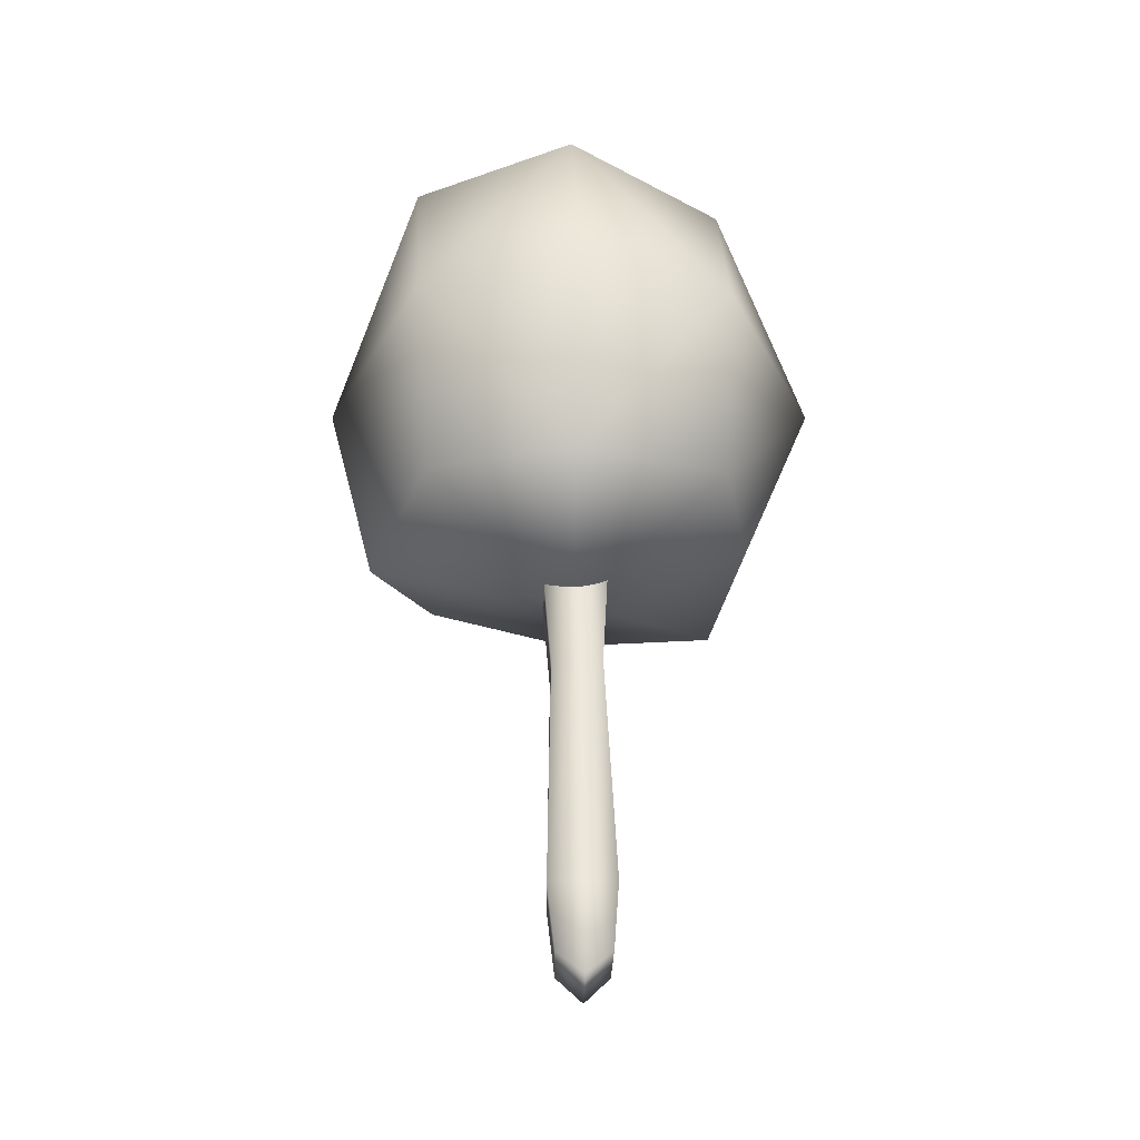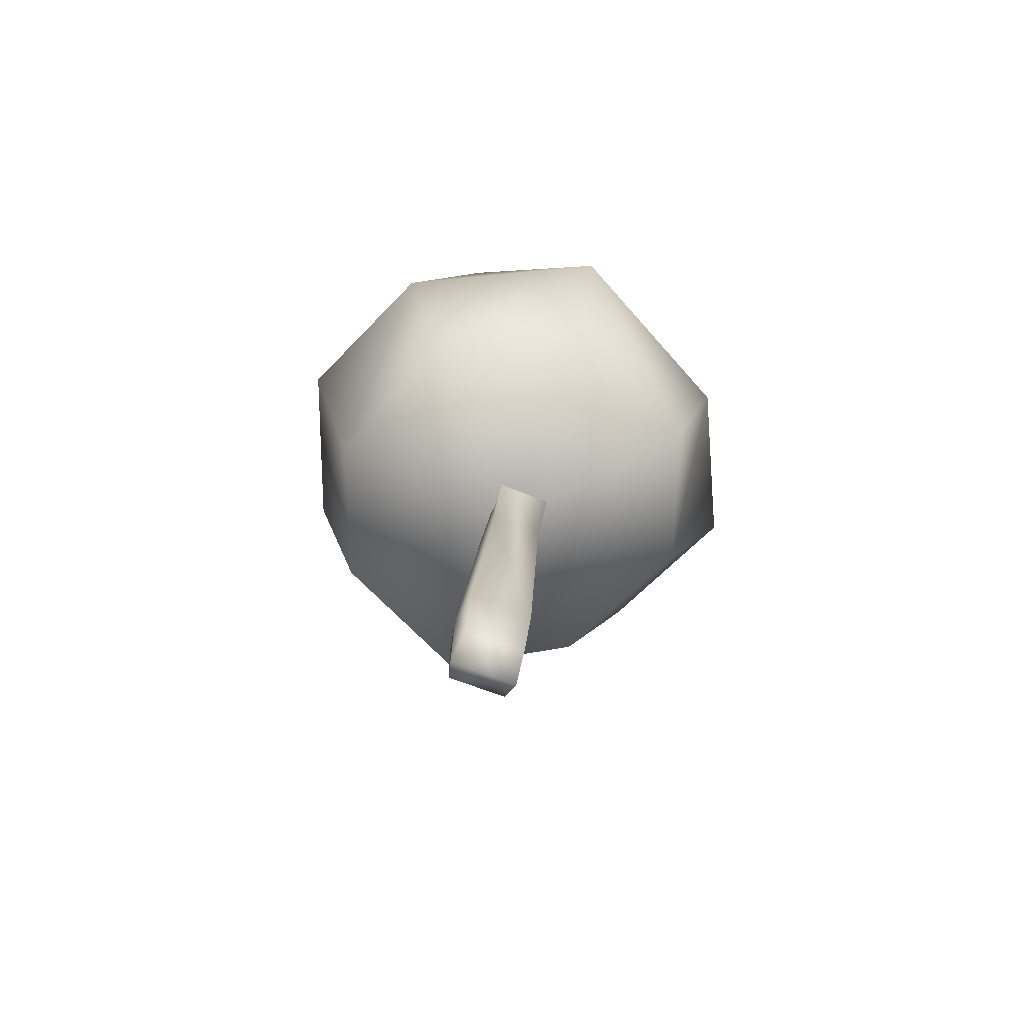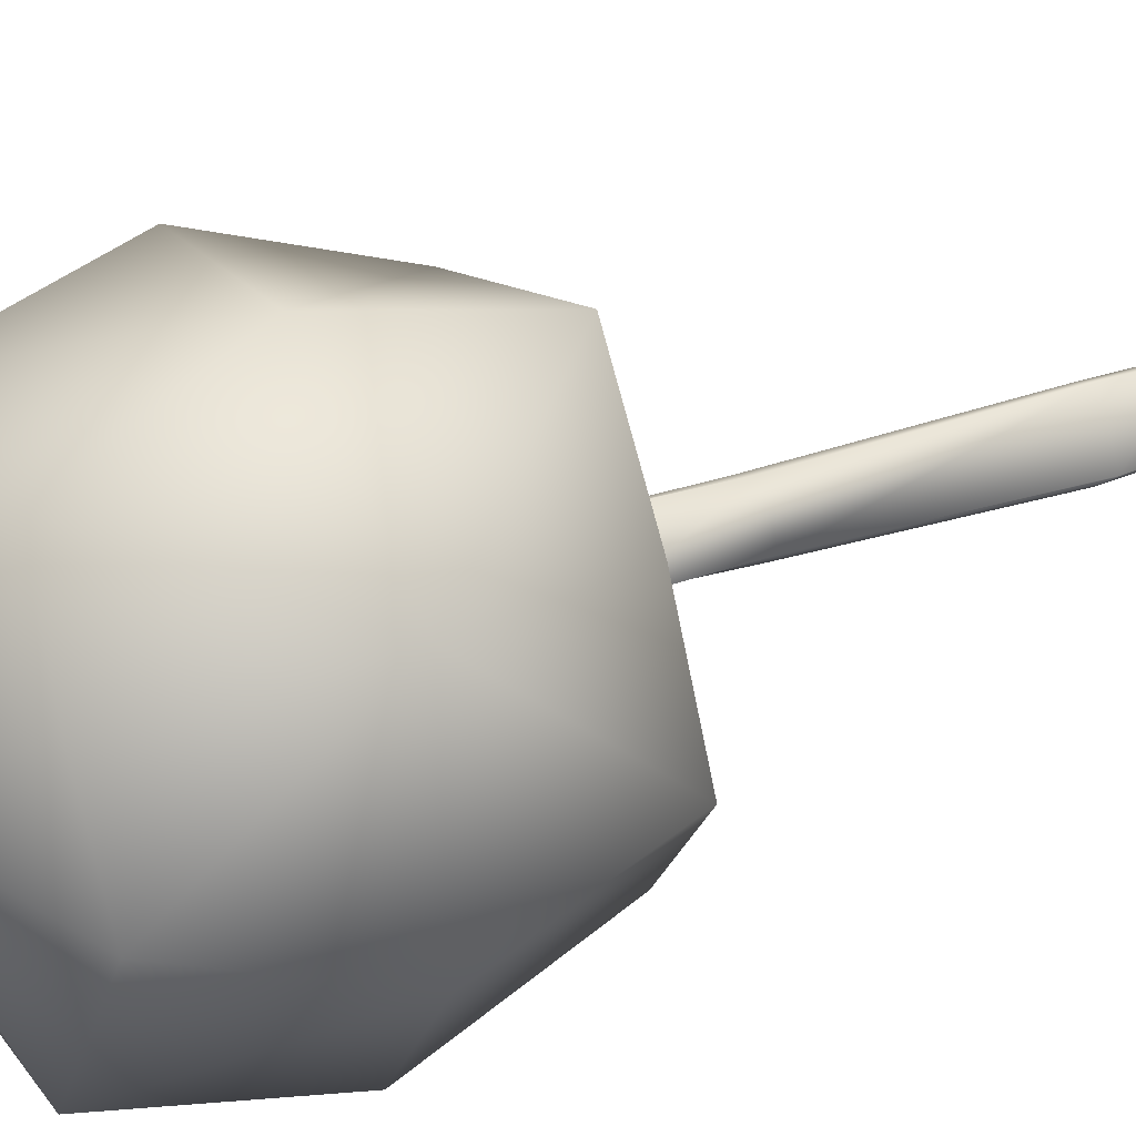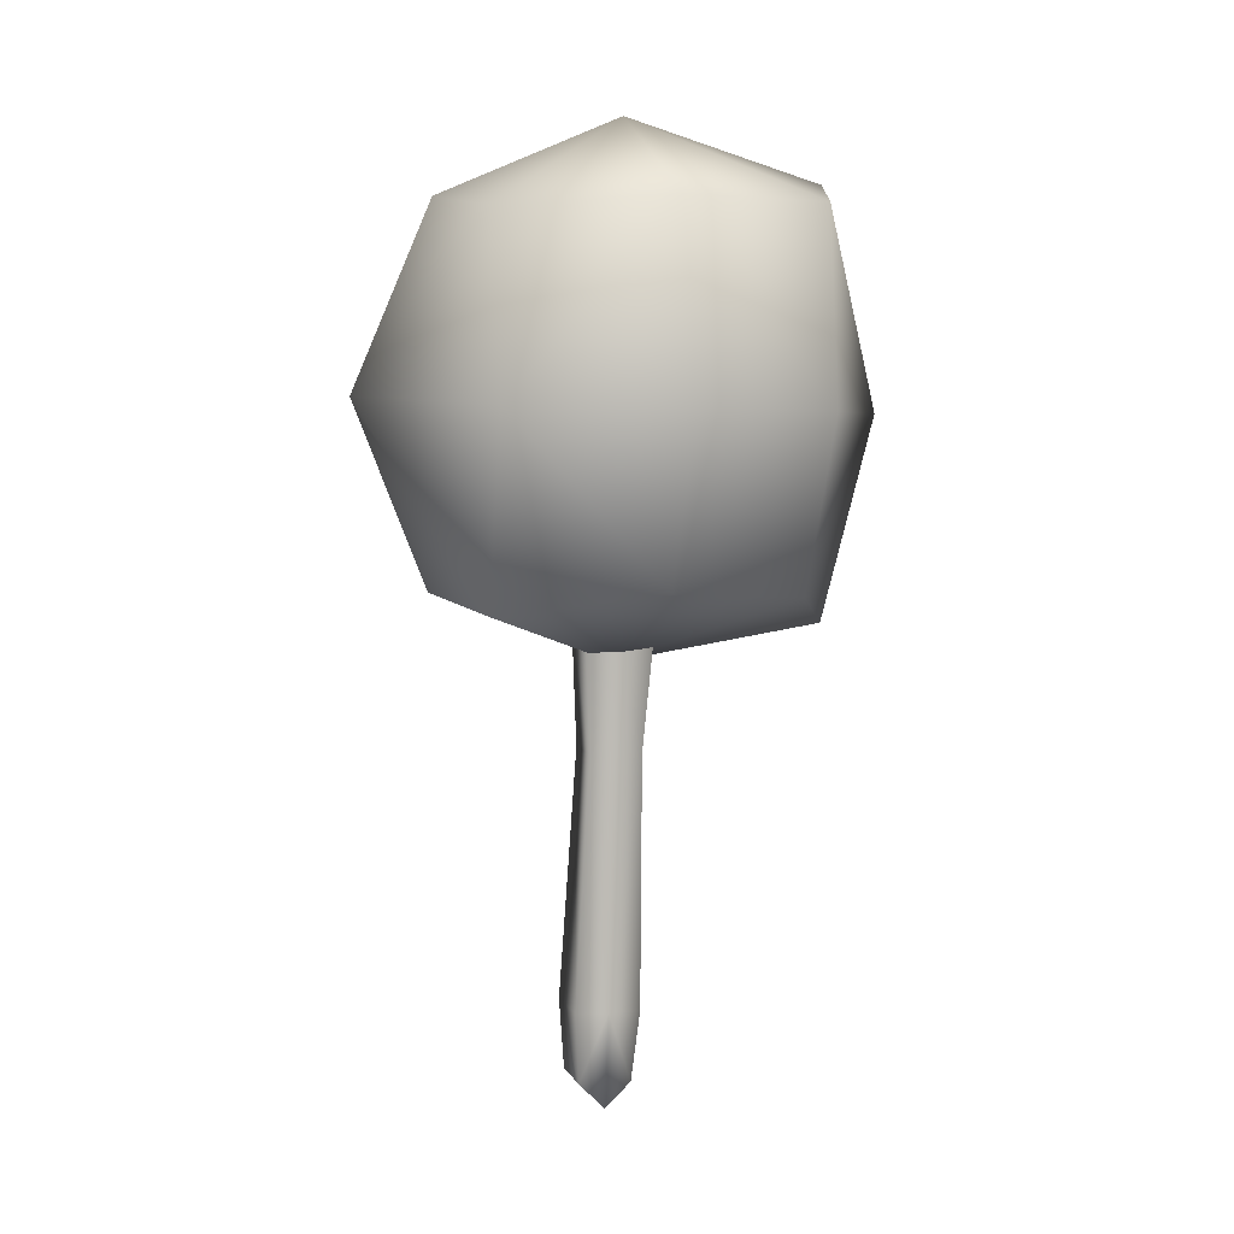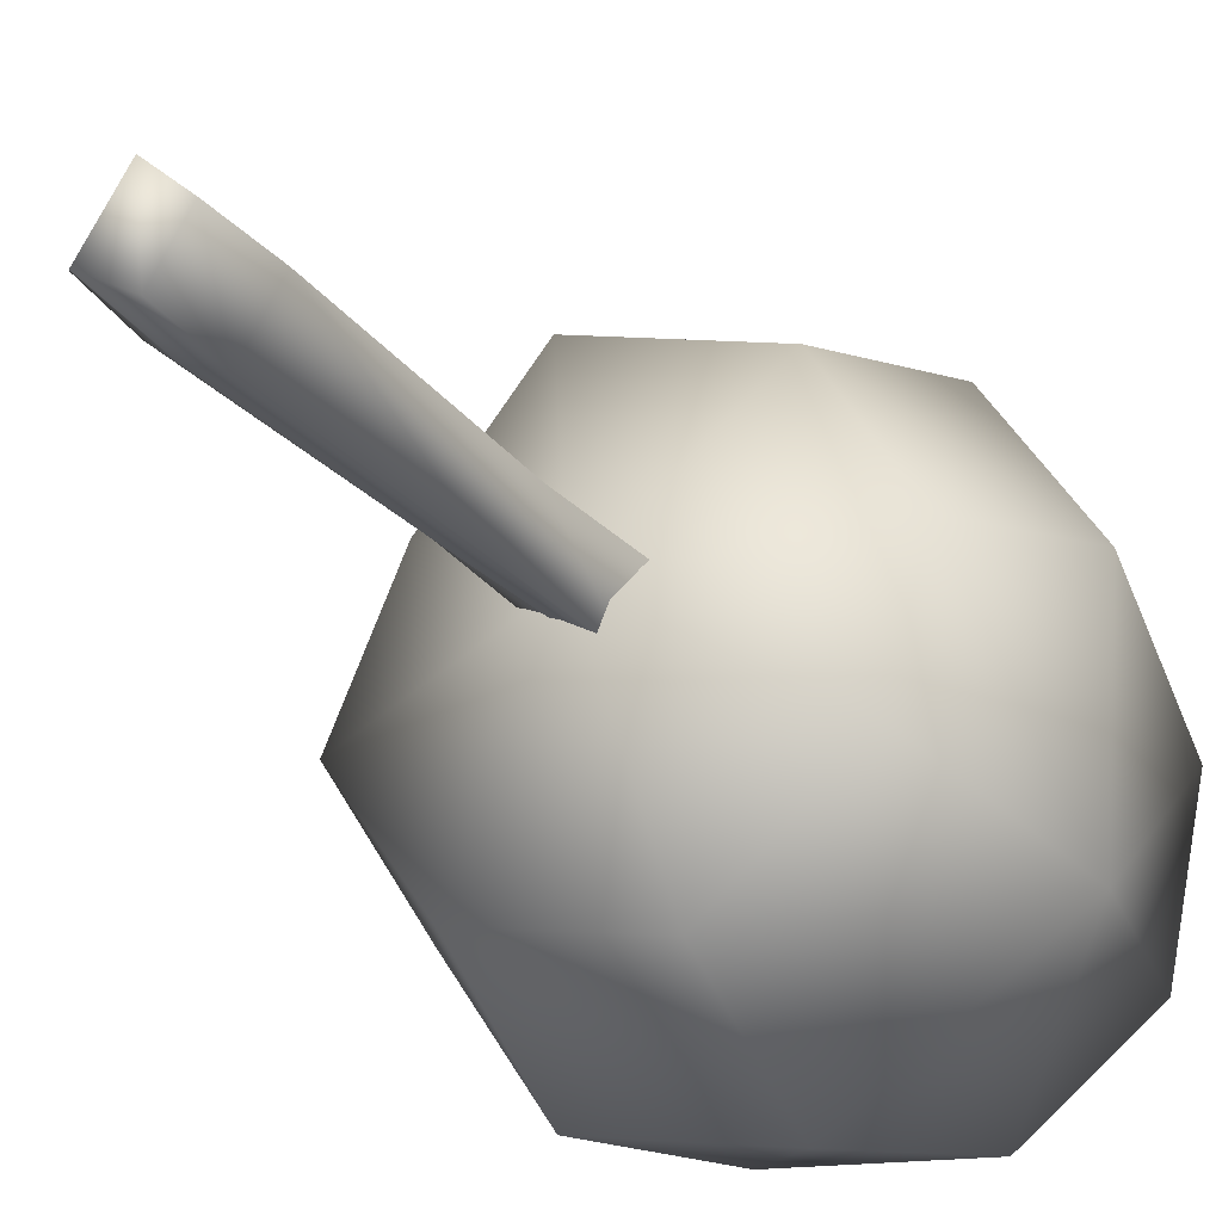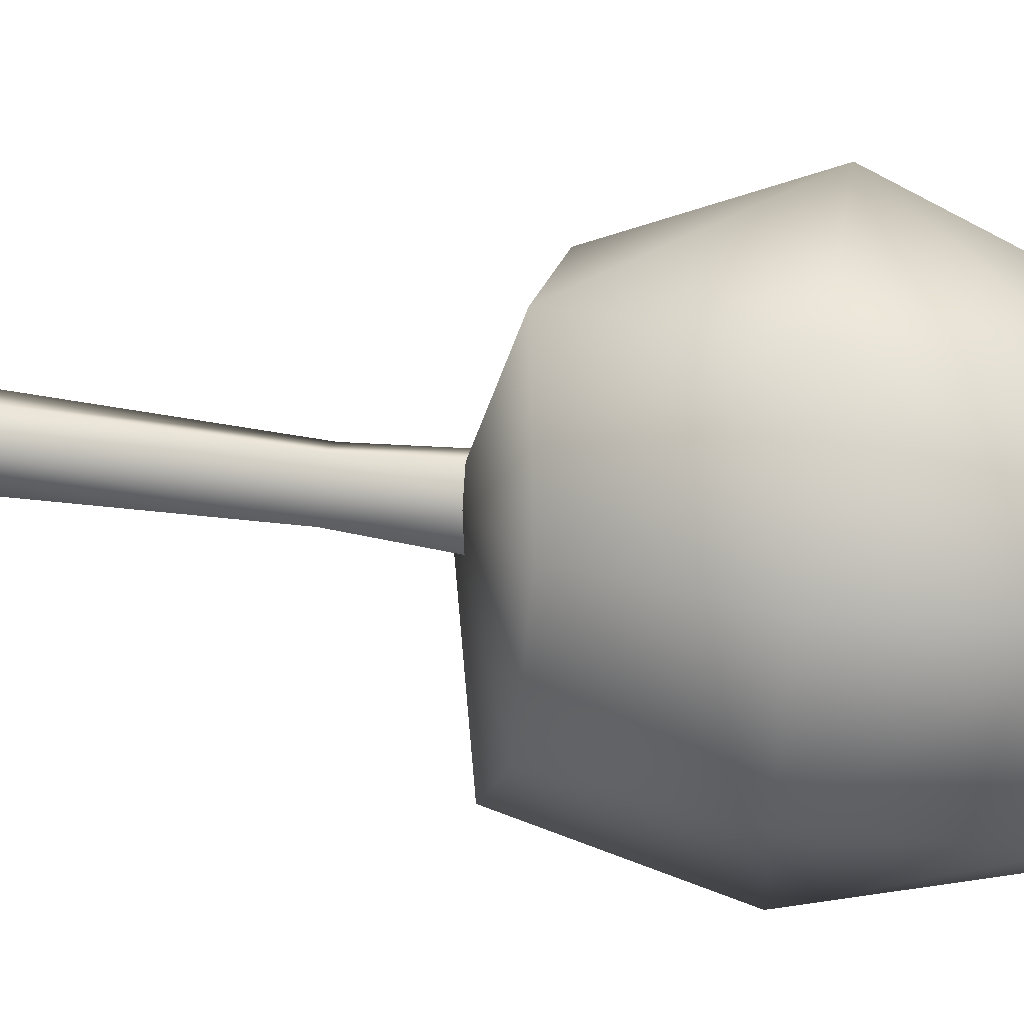
<metadata>
{"format":"obj","ext":"obj","renderer":"f3d","projection":"perspective","resolution":1024,"background":"white","views":[{"elev":-32.5,"azim":-146.7,"up":"+Y"},{"elev":-68.8,"azim":-75.2,"up":"+Y"},{"elev":35.6,"azim":-121.0,"up":"+Z"},{"elev":1.9,"azim":20.3,"up":"+Y"},{"elev":-31.2,"azim":27.7,"up":"+Z"},{"elev":64.0,"azim":96.0,"up":"+Z"}]}
</metadata>
<code>
v -73.33 155.4 -237.1
v -65.98 156.3 -239.3
v -62.19 156 -246.2
v -71.95 164.1 -235.1
v -63.96 163.9 -236.6
v -60 164 -243.4
v -73.48 172.6 -237.6
v -65.04 172.7 -238.1
v -60.98 173.2 -245.7
v -77.93 173.7 -241.5
v -70.75 177.6 -246.4
v -63.14 174.9 -252.1
v -80.28 173.7 -246.9
v -76.6 174.4 -255.1
v -68.1 174 -256.5
v -82.65 165.4 -250.1
v -78.46 165.4 -257.1
v -70.51 165.3 -259.1
v -81.17 156.2 -248.6
v -76.94 155.7 -255.1
v -69.74 156.1 -256.9
v -78.44 156.2 -242.1
v -71.56 153 -247.2
v -63.35 154.7 -252.8
v -61.02 164.4 -253.8
v -81.14 164.9 -239.8
v -72.83 133.8 -246.1
v -70.83 133.7 -247.6
v -71.99 154.9 -244.9
v -69.34 154.8 -246.7
v -73.51 155 -247
v -70.76 155 -248.7
v -74.6 137.2 -248.2
v -71.95 137.2 -250
v -74.43 133.9 -248.4
v -72.3 133.9 -249.8
v -71.81 132.6 -246.8
v -70.66 154.8 -245.8
v -72.13 155 -247.9
v -72.86 137.1 -245.8
v -70.37 137 -247.6
v -72.04 148.9 -245.5
v -70.04 148.9 -246.9
v -71.54 137 -246.6
v -70.98 148.9 -246.1
v -72.58 149.1 -248.4
v -73.44 137.2 -249.3
v -73.57 132.8 -249.3
v -71.43 149.1 -248.9
v -73.47 149.1 -247.5
f 1 2 4
f 4 2 5
f 3 6 2
f 2 6 5
f 5 8 4
f 4 8 7
f 5 6 8
f 8 6 9
f 8 11 7
f 7 11 10
f 8 9 11
f 11 9 12
f 10 11 13
f 13 11 14
f 12 15 11
f 11 15 14
f 13 14 16
f 16 14 17
f 15 18 14
f 14 18 17
f 17 20 16
f 16 20 19
f 17 18 20
f 20 18 21
f 20 23 19
f 19 23 22
f 20 21 23
f 23 21 24
f 22 23 1
f 1 23 2
f 24 3 23
f 23 3 2
f 24 21 25
f 25 21 18
f 24 25 3
f 3 25 6
f 18 15 25
f 25 15 12
f 6 25 9
f 9 25 12
f 22 26 19
f 19 26 16
f 22 1 26
f 26 1 4
f 16 26 13
f 13 26 10
f 4 7 26
f 26 7 10
f 37 28 44
f 44 28 41
f 40 27 44
f 44 27 37
f 41 43 44
f 44 43 45
f 30 38 43
f 43 38 45
f 29 42 38
f 38 42 45
f 40 44 42
f 42 44 45
f 32 49 39
f 39 49 46
f 49 34 46
f 46 34 47
f 33 50 47
f 47 50 46
f 31 39 50
f 50 39 46
f 34 36 47
f 47 36 48
f 48 35 47
f 47 35 33
f 28 37 36
f 36 37 48
f 27 35 37
f 37 35 48
f 41 28 34
f 34 28 36
f 30 43 32
f 32 43 49
f 43 41 49
f 49 41 34
f 35 27 33
f 33 27 40
f 33 40 50
f 50 40 42
f 29 31 42
f 42 31 50

</code>
